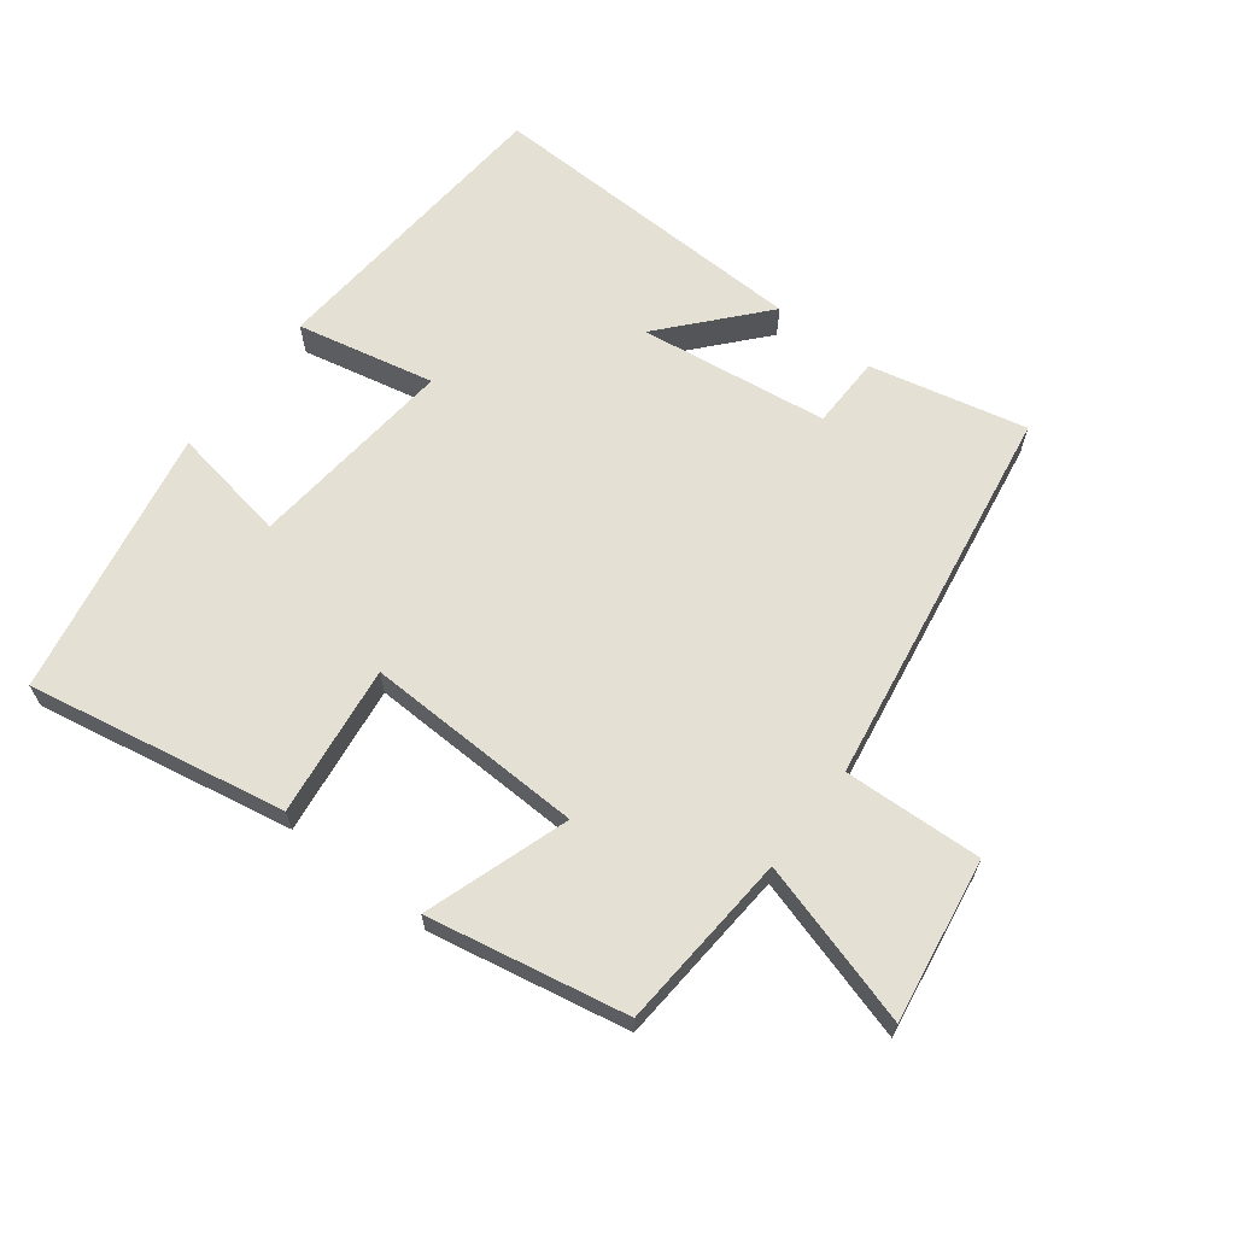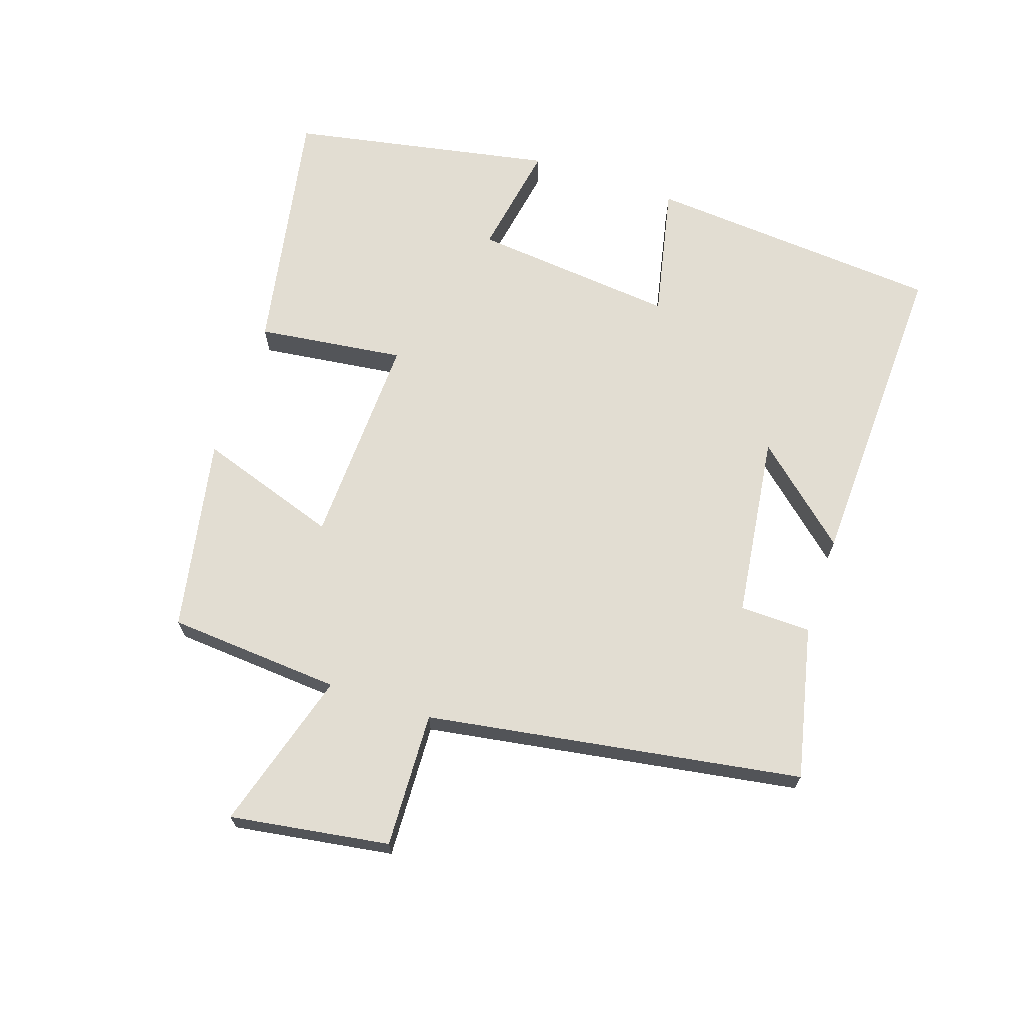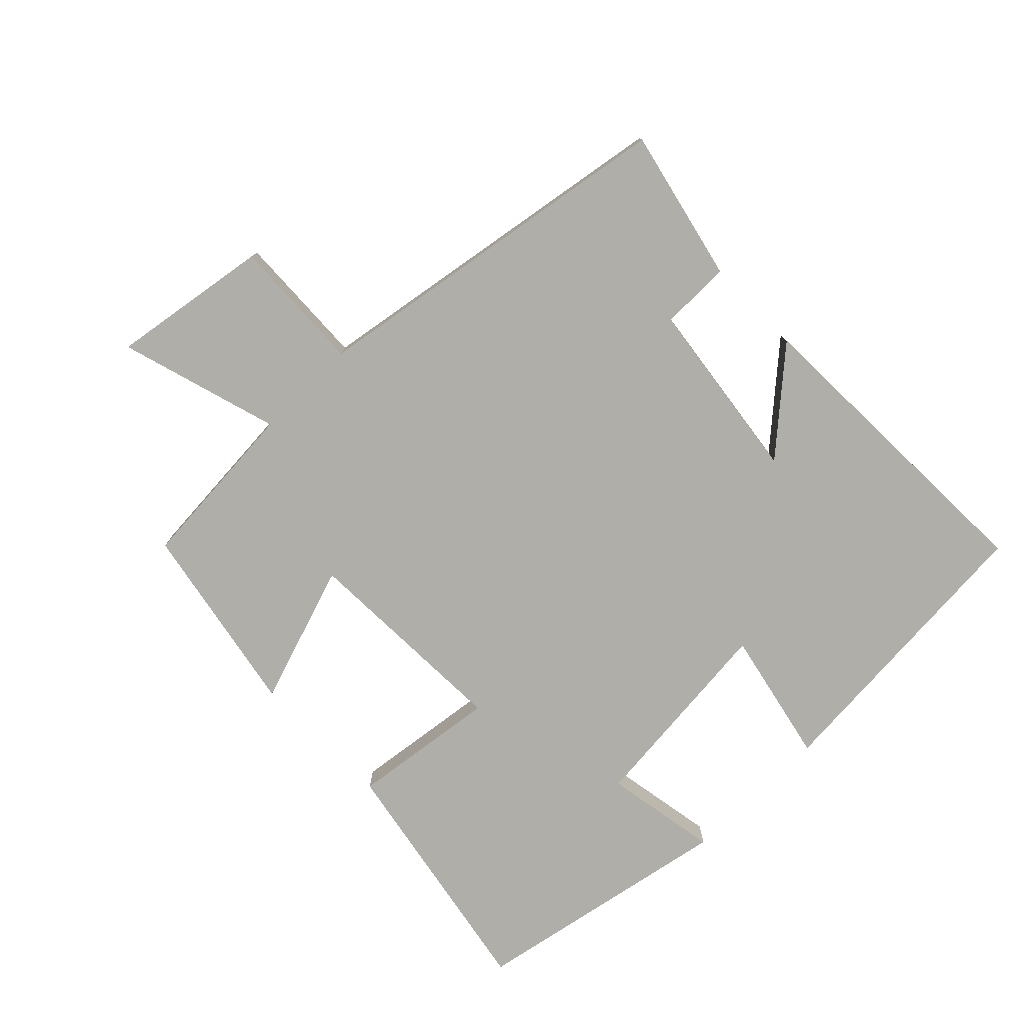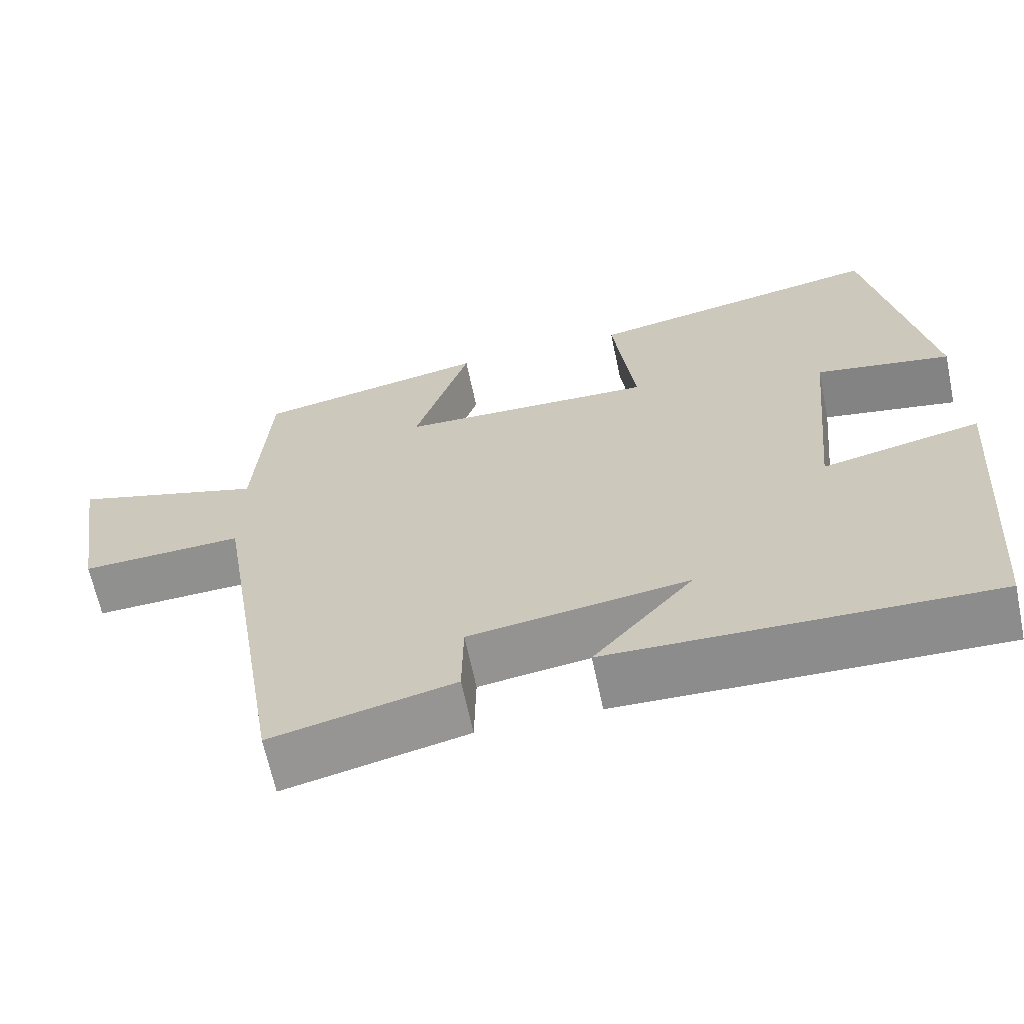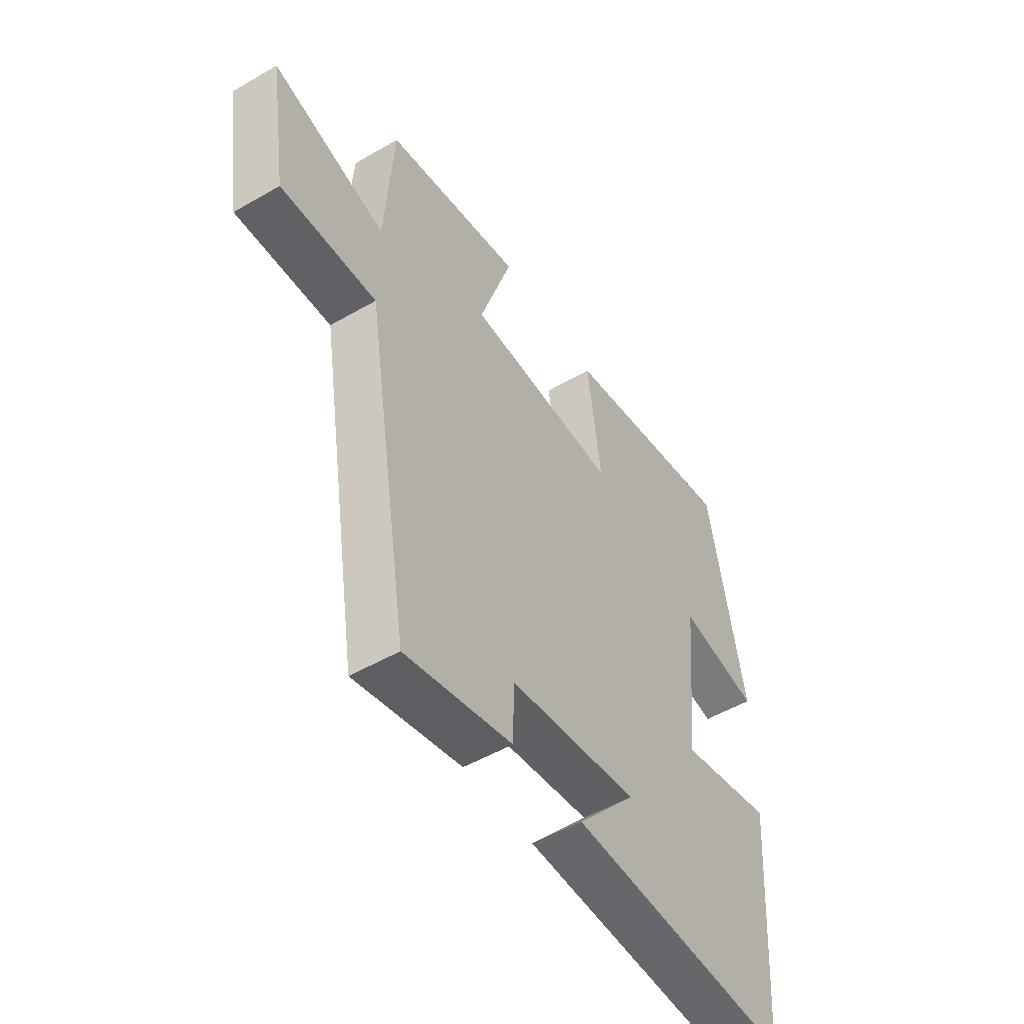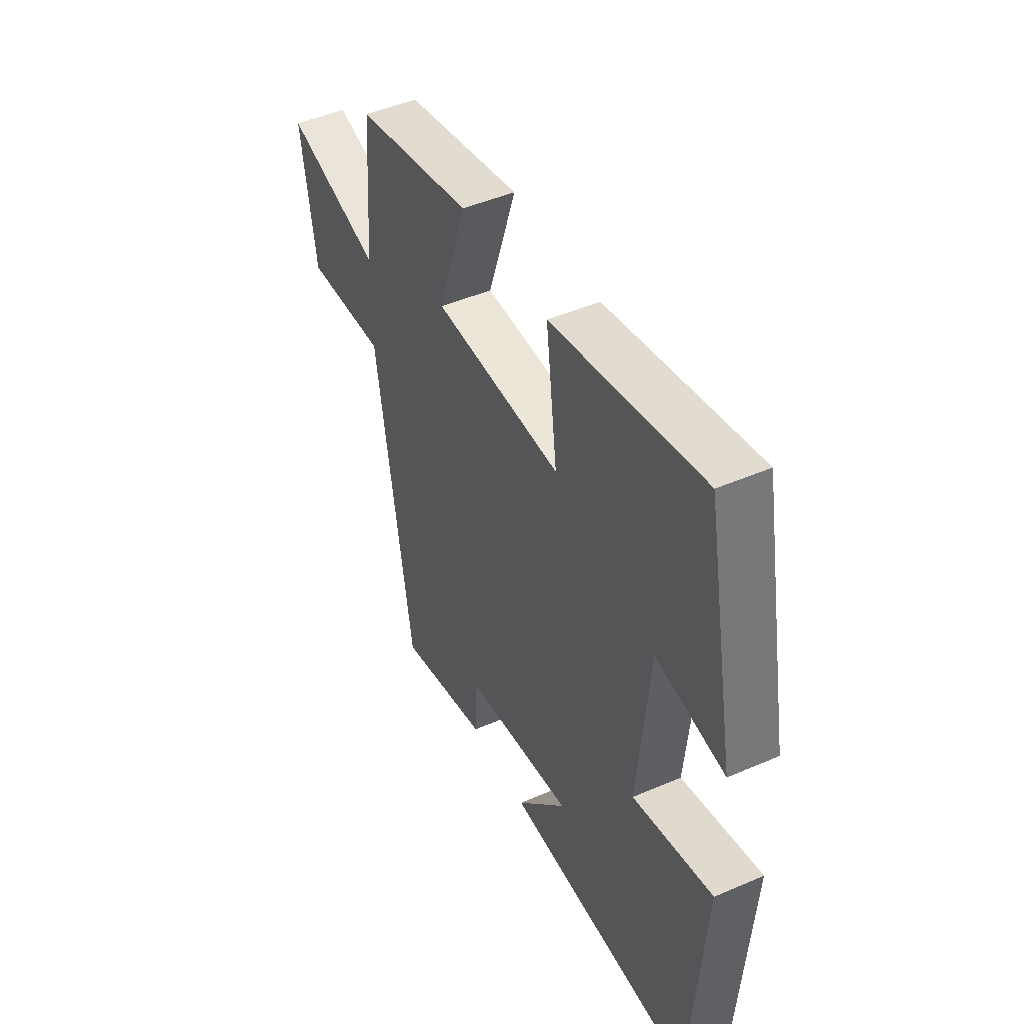
<metadata>
{"format":"obj","ext":"obj","renderer":"f3d","projection":"perspective","resolution":1024,"background":"white","views":[{"elev":65.3,"azim":37.5,"up":"+Y"},{"elev":68.2,"azim":108.7,"up":"+Y"},{"elev":-77.5,"azim":134.5,"up":"+Y"},{"elev":-64.8,"azim":-168.2,"up":"+Z"},{"elev":-50.9,"azim":122.3,"up":"+Z"},{"elev":46.3,"azim":-116.3,"up":"+Z"}]}
</metadata>
<code>
v -0.466 0.07 -0.514
v -0.5 0.07 -0.064
v -0.296 0.07 -0.108
v -0.326 0.07 0.202
v -0.5 0.07 0.172
v -0.423 0.07 0.572
v -0.04 0.07 0.5
v -0.069 0.07 0.276
v 0.257 0.07 0.286
v 0.186 0.07 0.5
v 0.481 0.07 0.443
v 0.5 0.07 0.179
v 0.744 0.07 0.25
v 0.706 0.07 0.008
v 0.5 0.07 0.017
v 0.407 0.07 -0.553
v 0.175 0.07 -0.5
v 0.173 0.07 -0.392
v -0.107 0.07 -0.354
v 0.021 0.07 -0.5
v -0.466 0 -0.514
v -0.5 0 -0.064
v -0.296 0 -0.108
v -0.326 0 0.202
v -0.5 0 0.172
v -0.423 0 0.572
v -0.04 0 0.5
v -0.069 0 0.276
v 0.257 0 0.286
v 0.186 0 0.5
v 0.481 0 0.443
v 0.5 0 0.179
v 0.744 0 0.25
v 0.706 0 0.008
v 0.5 0 0.017
v 0.407 0 -0.553
v 0.175 0 -0.5
v 0.173 0 -0.392
v -0.107 0 -0.354
v 0.021 0 -0.5
f 19 20 1 2
f 18 19 2 3
f 15 16 17 18
f 15 18 3 4
f 12 13 14 15
f 11 12 15
f 10 11 15
f 9 10 15
f 8 9 15 4
f 6 7 8
f 5 6 8
f 4 5 8
f 22 21 40 39
f 23 22 39 38
f 38 37 36 35
f 24 23 38 35
f 35 34 33 32
f 35 32 31
f 35 31 30
f 35 30 29
f 24 35 29 28
f 28 27 26
f 28 26 25
f 28 25 24
f 1 21 22 2
f 2 22 23 3
f 3 23 24 4
f 4 24 25 5
f 5 25 26 6
f 6 26 27 7
f 7 27 28 8
f 8 28 29 9
f 9 29 30 10
f 10 30 31 11
f 11 31 32 12
f 12 32 33 13
f 13 33 34 14
f 14 34 35 15
f 15 35 36 16
f 16 36 37 17
f 17 37 38 18
f 18 38 39 19
f 19 39 40 20
f 20 40 21 1

</code>
